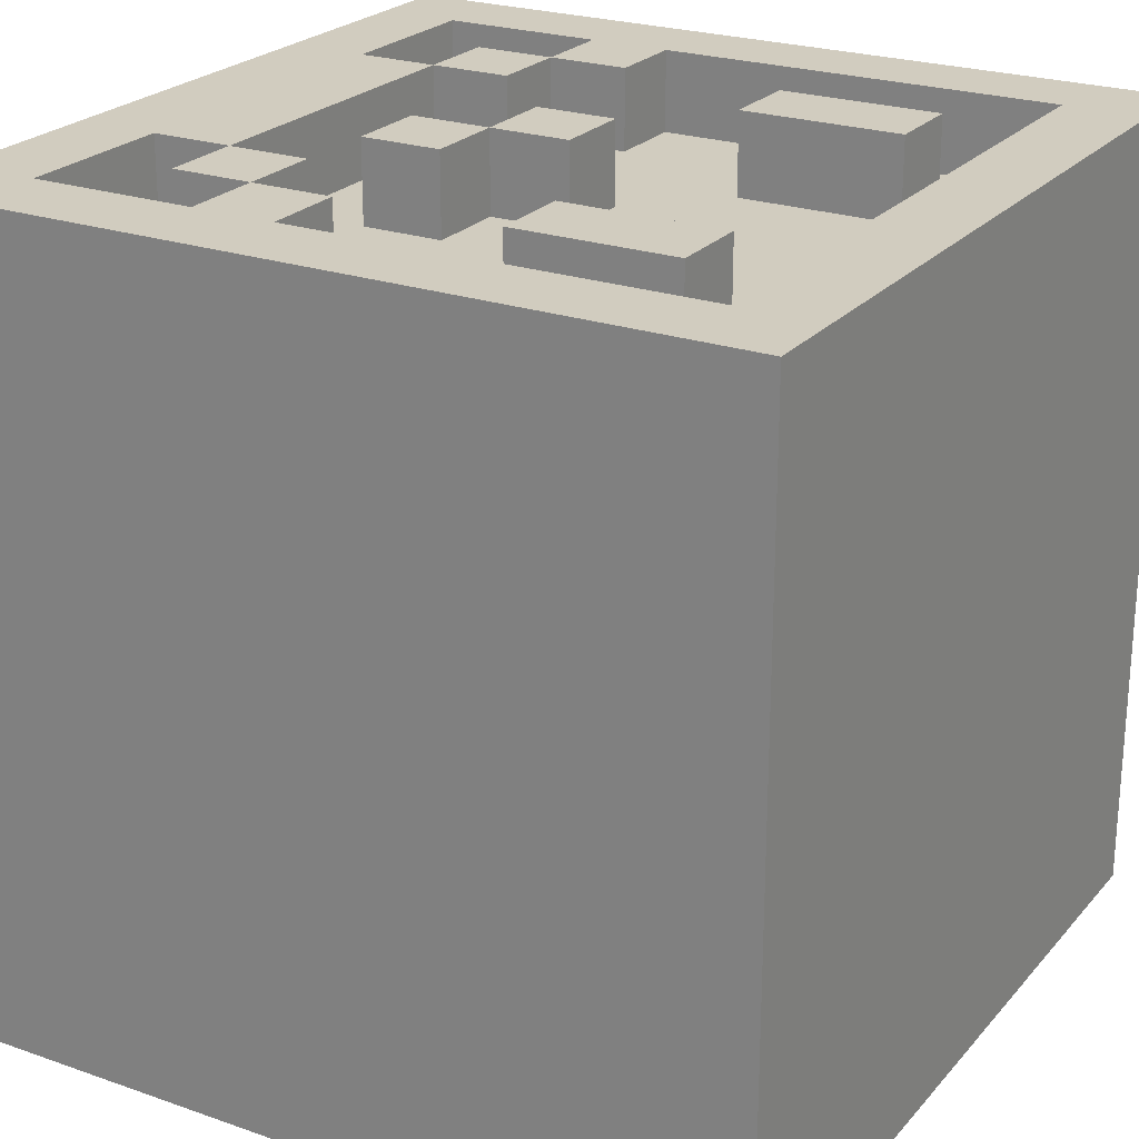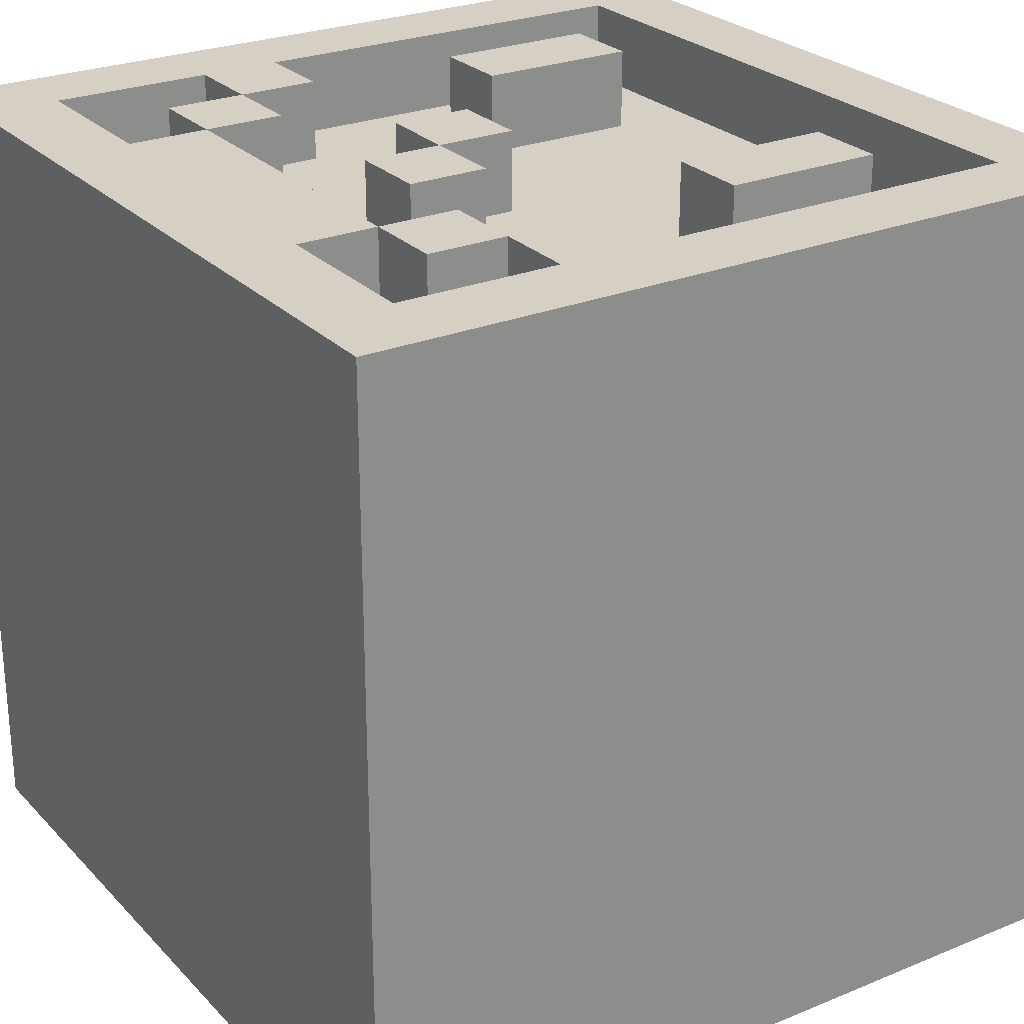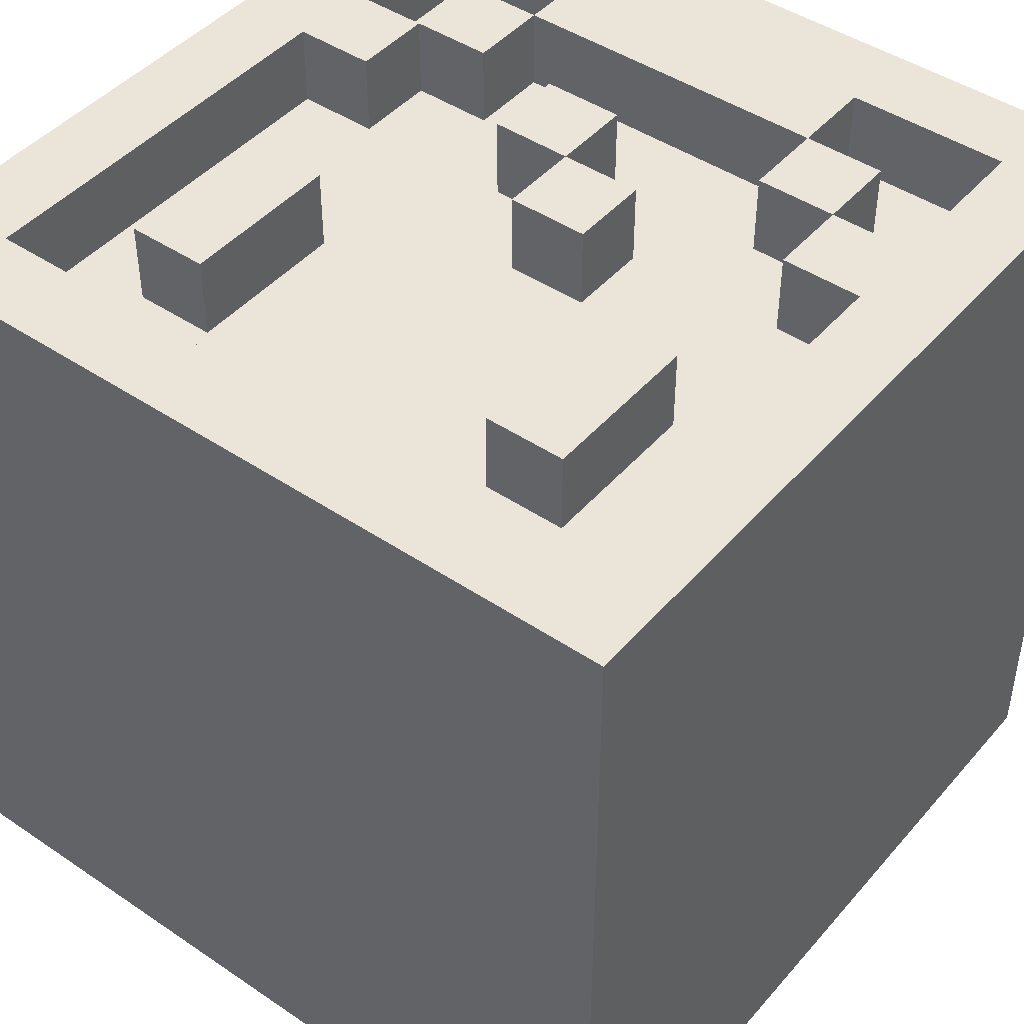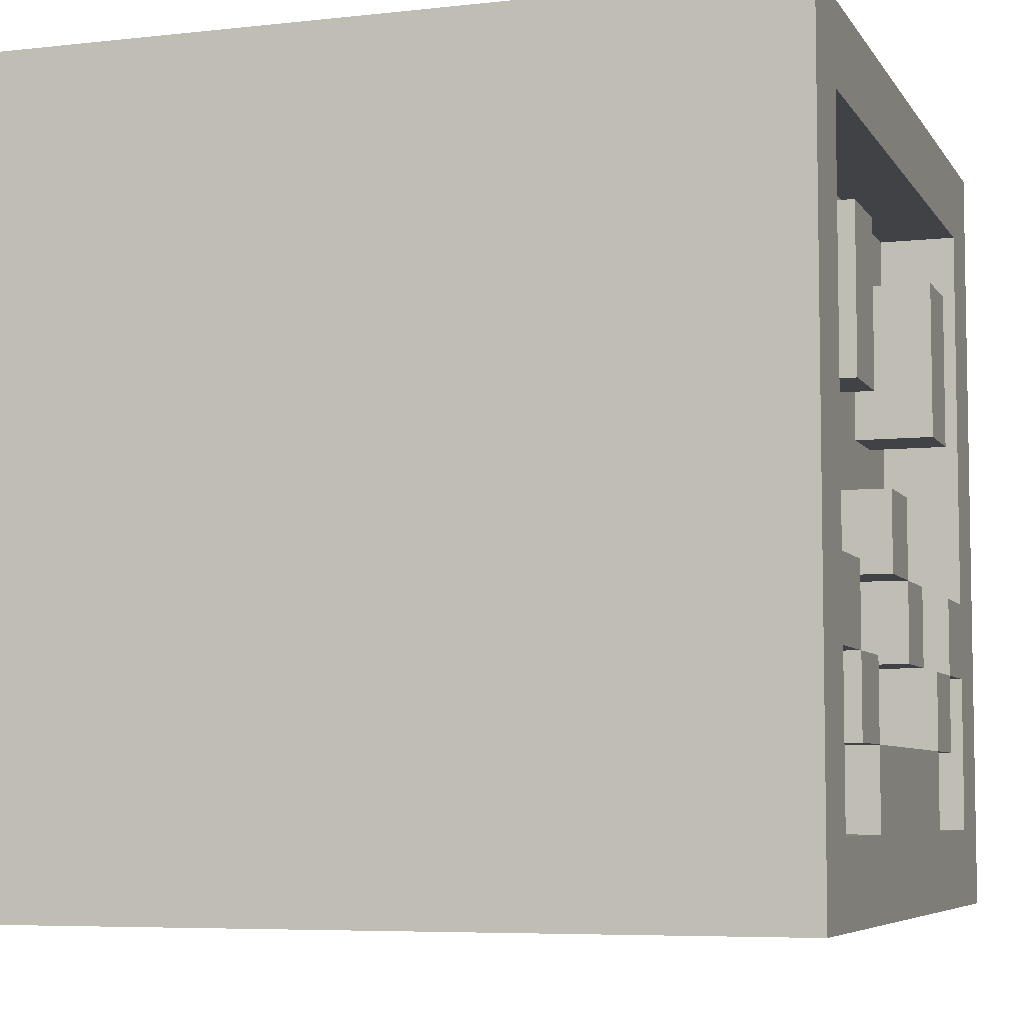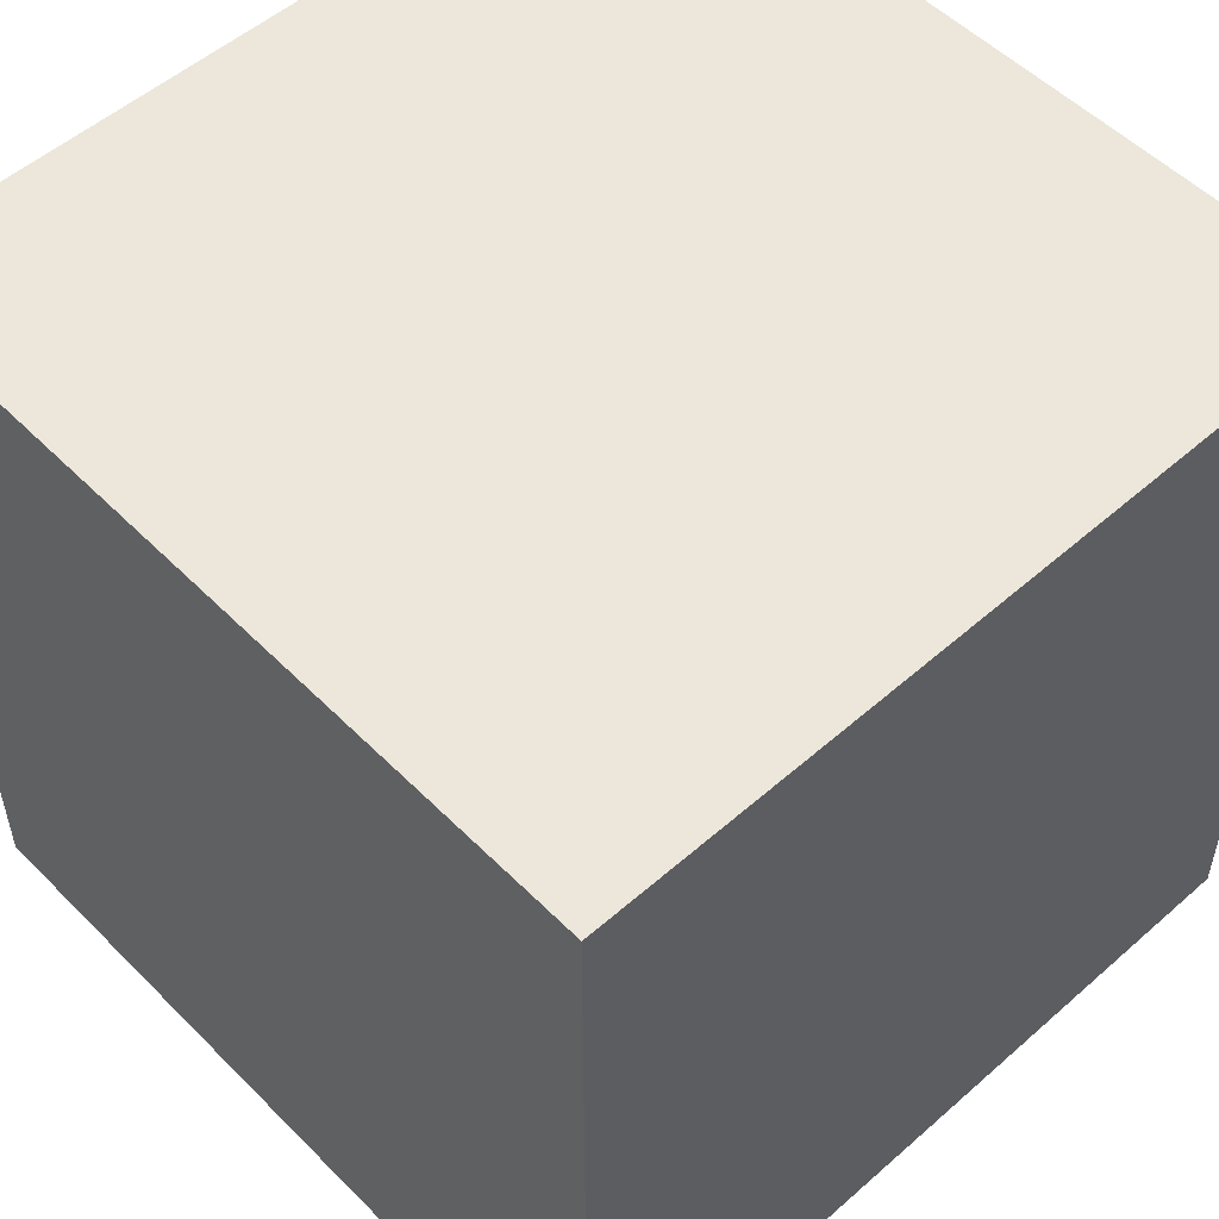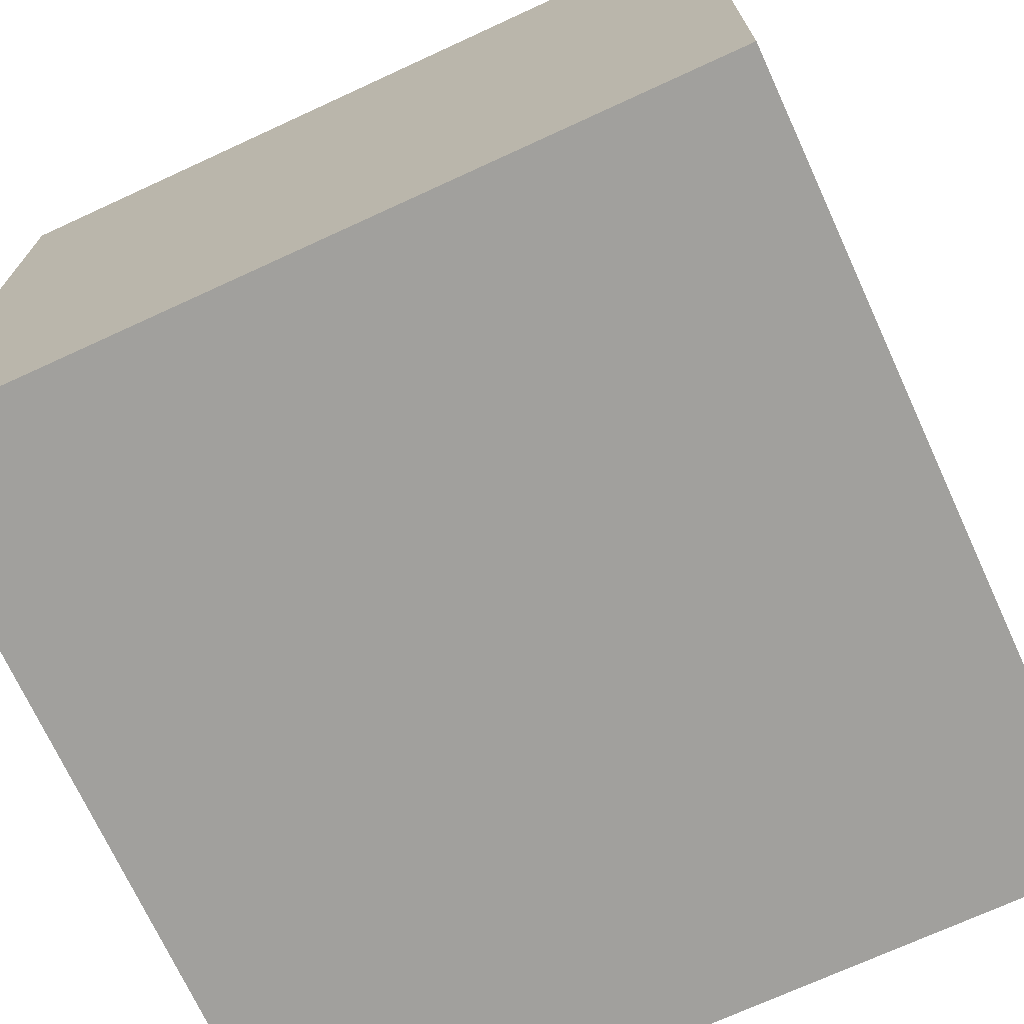
<metadata>
{"format":"obj","ext":"obj","renderer":"f3d","projection":"perspective","resolution":1024,"background":"white","views":[{"elev":23.8,"azim":120.2,"up":"+Z"},{"elev":26.0,"azim":57.0,"up":"+Z"},{"elev":45.2,"azim":-142.0,"up":"+Z"},{"elev":-6.3,"azim":-71.6,"up":"+Y"},{"elev":53.1,"azim":136.8,"up":"+Y"},{"elev":-71.7,"azim":-65.3,"up":"+Z"}]}
</metadata>
<code>
o
v -0.5 0 0.5
v -0.5 0 -0.5
v -0.5 1 0.5
v -0.5 1 -0.5
v -0.3 0.2 0.5
v -0.3 0.2 0.4
v -0.3 0.3 0.5
v -0.3 0.3 0.4
v -0.3 0.6 0.5
v -0.3 0.6 0.4
v -0.3 0.8 0.5
v -0.3 0.8 0.4
v -0.2 0.1 0.5
v -0.2 0.1 0.4
v -0.2 0.2 0.5
v -0.2 0.2 0.4
v -0.1 0.4 0.5
v -0.1 0.4 0.4
v -0.1 0.5 0.5
v -0.1 0.5 0.4
v 0 0.3 0.5
v 0 0.3 0.4
v 0 0.4 0.5
v 0 0.4 0.4
v 0.2 0.2 0.5
v 0.2 0.2 0.4
v 0.2 0.3 0.5
v 0.2 0.3 0.4
v 0.2 0.6 0.5
v 0.2 0.6 0.4
v 0.2 0.8 0.5
v 0.2 0.8 0.4
v 0.3 0.3 0.5
v 0.3 0.3 0.4
v 0.3 0.4 0.5
v 0.3 0.4 0.4
v 0.4 0.1 0.5
v 0.4 0.1 0.4
v 0.4 0.3 0.5
v 0.4 0.3 0.4
v 0.4 0.4 0.5
v 0.4 0.4 0.4
v 0.4 0.9 0.5
v 0.4 0.9 0.4
v -0.4 0.1 0.5
v -0.4 0.1 0.4
v -0.4 0.3 0.5
v -0.4 0.3 0.4
v -0.4 0.4 0.5
v -0.4 0.4 0.4
v -0.4 0.9 0.5
v -0.4 0.9 0.4
v -0.3 0.3 0.5
v -0.3 0.3 0.4
v -0.3 0.4 0.5
v -0.3 0.4 0.4
v -0.2 0.2 0.5
v -0.2 0.2 0.4
v -0.2 0.3 0.5
v -0.2 0.3 0.4
v -0.2 0.6 0.5
v -0.2 0.6 0.4
v -0.2 0.8 0.5
v -0.2 0.8 0.4
v 0 0.4 0.5
v 0 0.4 0.4
v 0 0.5 0.5
v 0 0.5 0.4
v 0.1 0.3 0.5
v 0.1 0.3 0.4
v 0.1 0.4 0.5
v 0.1 0.4 0.4
v 0.2 0.1 0.5
v 0.2 0.1 0.4
v 0.2 0.2 0.5
v 0.2 0.2 0.4
v 0.3 0.2 0.5
v 0.3 0.2 0.4
v 0.3 0.3 0.5
v 0.3 0.3 0.4
v 0.3 0.6 0.5
v 0.3 0.6 0.4
v 0.3 0.8 0.5
v 0.3 0.8 0.4
v 0.5 0 0.5
v 0.5 0 -0.5
v 0.5 1 0.5
v 0.5 1 -0.5
v -0.5 0 0.5
v -0.5 1 0.5
v -0.4 0.1 0.5
v -0.4 0.3 0.5
v -0.4 0.4 0.5
v -0.4 0.9 0.5
v -0.3 0.2 0.5
v -0.3 0.3 0.5
v -0.3 0.4 0.5
v -0.3 0.6 0.5
v -0.3 0.8 0.5
v -0.2 0.1 0.5
v -0.2 0.2 0.5
v -0.2 0.3 0.5
v -0.2 0.6 0.5
v -0.2 0.8 0.5
v -0.1 0.4 0.5
v -0.1 0.5 0.5
v 0 0.3 0.5
v 0 0.4 0.5
v 0 0.5 0.5
v 0.1 0.3 0.5
v 0.1 0.4 0.5
v 0.2 0.1 0.5
v 0.2 0.2 0.5
v 0.2 0.3 0.5
v 0.2 0.6 0.5
v 0.2 0.8 0.5
v 0.3 0.2 0.5
v 0.3 0.3 0.5
v 0.3 0.4 0.5
v 0.3 0.6 0.5
v 0.3 0.8 0.5
v 0.4 0.1 0.5
v 0.4 0.3 0.5
v 0.4 0.4 0.5
v 0.4 0.9 0.5
v 0.5 0 0.5
v 0.5 1 0.5
v -0.4 0.1 0.4
v -0.4 0.3 0.4
v -0.4 0.4 0.4
v -0.4 0.9 0.4
v -0.3 0.2 0.4
v -0.3 0.3 0.4
v -0.3 0.4 0.4
v -0.3 0.6 0.4
v -0.3 0.8 0.4
v -0.2 0.1 0.4
v -0.2 0.2 0.4
v -0.2 0.3 0.4
v -0.2 0.6 0.4
v -0.2 0.8 0.4
v -0.1 0.4 0.4
v -0.1 0.5 0.4
v 0 0.3 0.4
v 0 0.4 0.4
v 0 0.5 0.4
v 0.1 0.3 0.4
v 0.1 0.4 0.4
v 0.2 0.1 0.4
v 0.2 0.2 0.4
v 0.2 0.3 0.4
v 0.2 0.6 0.4
v 0.2 0.8 0.4
v 0.3 0.2 0.4
v 0.3 0.3 0.4
v 0.3 0.4 0.4
v 0.3 0.6 0.4
v 0.3 0.8 0.4
v 0.4 0.1 0.4
v 0.4 0.3 0.4
v 0.4 0.4 0.4
v 0.4 0.9 0.4
v -0.5 0 -0.5
v -0.5 1 -0.5
v 0.5 0 -0.5
v 0.5 1 -0.5
v -0.5 0 0.5
v 0.5 0 0.5
v -0.4 0 0.4
v -0.3 0 0.4
v -0.4 0 -0.4
v -0.3 0 -0.4
v -0.5 0 -0.5
v 0.5 0 -0.5
v -0.3 0.2 0.5
v -0.2 0.2 0.5
v 0.2 0.2 0.5
v 0.3 0.2 0.5
v -0.3 0.2 0.4
v -0.2 0.2 0.4
v 0.2 0.2 0.4
v 0.3 0.2 0.4
v -0.4 0.3 0.5
v -0.3 0.3 0.5
v 0 0.3 0.5
v 0.1 0.3 0.5
v 0.3 0.3 0.5
v 0.4 0.3 0.5
v -0.4 0.3 0.4
v -0.3 0.3 0.4
v 0 0.3 0.4
v 0.1 0.3 0.4
v 0.3 0.3 0.4
v 0.4 0.3 0.4
v -0.1 0.4 0.5
v 0 0.4 0.5
v -0.1 0.4 0.4
v 0 0.4 0.4
v -0.3 0.6 0.5
v -0.2 0.6 0.5
v 0.2 0.6 0.5
v 0.3 0.6 0.5
v -0.3 0.6 0.4
v -0.2 0.6 0.4
v 0.2 0.6 0.4
v 0.3 0.6 0.4
v -0.4 0.9 0.5
v 0.4 0.9 0.5
v -0.4 0.9 0.4
v 0.4 0.9 0.4
v -0.4 0.1 0.5
v -0.2 0.1 0.5
v 0.2 0.1 0.5
v 0.4 0.1 0.5
v -0.4 0.1 0.4
v -0.2 0.1 0.4
v 0.2 0.1 0.4
v 0.4 0.1 0.4
v -0.2 0.2 0.5
v 0.2 0.2 0.5
v -0.2 0.2 0.4
v 0.2 0.2 0.4
v -0.3 0.3 0.5
v -0.2 0.3 0.5
v 0.2 0.3 0.5
v 0.3 0.3 0.5
v -0.3 0.3 0.4
v -0.2 0.3 0.4
v 0.2 0.3 0.4
v 0.3 0.3 0.4
v -0.4 0.4 0.5
v -0.3 0.4 0.5
v 0 0.4 0.5
v 0.1 0.4 0.5
v 0.3 0.4 0.5
v 0.4 0.4 0.5
v -0.4 0.4 0.4
v -0.3 0.4 0.4
v 0 0.4 0.4
v 0.1 0.4 0.4
v 0.3 0.4 0.4
v 0.4 0.4 0.4
v -0.1 0.5 0.5
v 0 0.5 0.5
v -0.1 0.5 0.4
v 0 0.5 0.4
v -0.3 0.8 0.5
v -0.2 0.8 0.5
v 0.2 0.8 0.5
v 0.3 0.8 0.5
v -0.3 0.8 0.4
v -0.2 0.8 0.4
v 0.2 0.8 0.4
v 0.3 0.8 0.4
v -0.5 1 0.5
v 0.5 1 0.5
v -0.5 1 -0.5
v 0.5 1 -0.5
f 3 2 1
f 4 2 3
f 7 6 5
f 8 6 7
f 11 10 9
f 12 10 11
f 15 14 13
f 16 14 15
f 19 18 17
f 20 18 19
f 23 22 21
f 24 22 23
f 27 26 25
f 28 26 27
f 31 30 29
f 32 30 31
f 35 34 33
f 36 34 35
f 39 38 37
f 40 38 39
f 43 42 41
f 44 42 43
f 45 46 47
f 47 46 48
f 49 50 51
f 51 50 52
f 53 54 55
f 55 54 56
f 57 58 59
f 59 58 60
f 61 62 63
f 63 62 64
f 65 66 67
f 67 66 68
f 69 70 71
f 71 70 72
f 73 74 75
f 75 74 76
f 77 78 79
f 79 78 80
f 81 82 83
f 83 82 84
f 85 86 87
f 87 86 88
f 91 90 89
f 92 90 91
f 93 90 92
f 94 90 93
f 96 93 92
f 97 93 96
f 100 91 89
f 101 96 95
f 102 96 101
f 103 99 98
f 104 99 103
f 108 106 105
f 109 106 108
f 110 108 107
f 111 108 110
f 112 100 89
f 112 101 100
f 113 101 112
f 117 114 113
f 118 114 117
f 120 116 115
f 121 116 120
f 122 112 89
f 123 119 118
f 124 119 123
f 125 90 94
f 126 124 123
f 126 125 124
f 126 123 122
f 126 122 89
f 127 90 125
f 127 125 126
f 132 129 128
f 133 129 132
f 134 131 130
f 135 131 134
f 136 131 135
f 137 132 128
f 138 132 137
f 139 135 134
f 139 134 133
f 140 135 139
f 141 131 136
f 142 140 139
f 142 141 140
f 142 139 138
f 143 141 142
f 144 142 138
f 145 142 144
f 146 141 143
f 147 144 138
f 148 146 145
f 150 147 138
f 150 148 147
f 151 148 150
f 152 146 148
f 152 148 151
f 152 141 146
f 153 131 141
f 153 141 152
f 154 150 149
f 155 152 151
f 156 152 155
f 157 152 156
f 158 131 153
f 159 154 149
f 159 155 154
f 160 155 159
f 161 158 157
f 161 157 156
f 162 131 158
f 162 158 161
f 163 164 165
f 165 164 166
f 169 168 167
f 170 168 169
f 171 169 167
f 171 170 169
f 172 168 170
f 172 170 171
f 173 171 167
f 173 172 171
f 174 168 172
f 174 172 173
f 179 176 175
f 180 176 179
f 181 178 177
f 182 178 181
f 189 184 183
f 190 184 189
f 191 186 185
f 192 186 191
f 193 188 187
f 194 188 193
f 197 196 195
f 198 196 197
f 203 200 199
f 204 200 203
f 205 202 201
f 206 202 205
f 209 208 207
f 210 208 209
f 211 212 215
f 215 212 216
f 213 214 217
f 217 214 218
f 219 220 221
f 221 220 222
f 223 224 227
f 227 224 228
f 225 226 229
f 229 226 230
f 231 232 237
f 237 232 238
f 233 234 239
f 239 234 240
f 235 236 241
f 241 236 242
f 243 244 245
f 245 244 246
f 247 248 251
f 251 248 252
f 249 250 253
f 253 250 254
f 255 256 257
f 257 256 258

</code>
